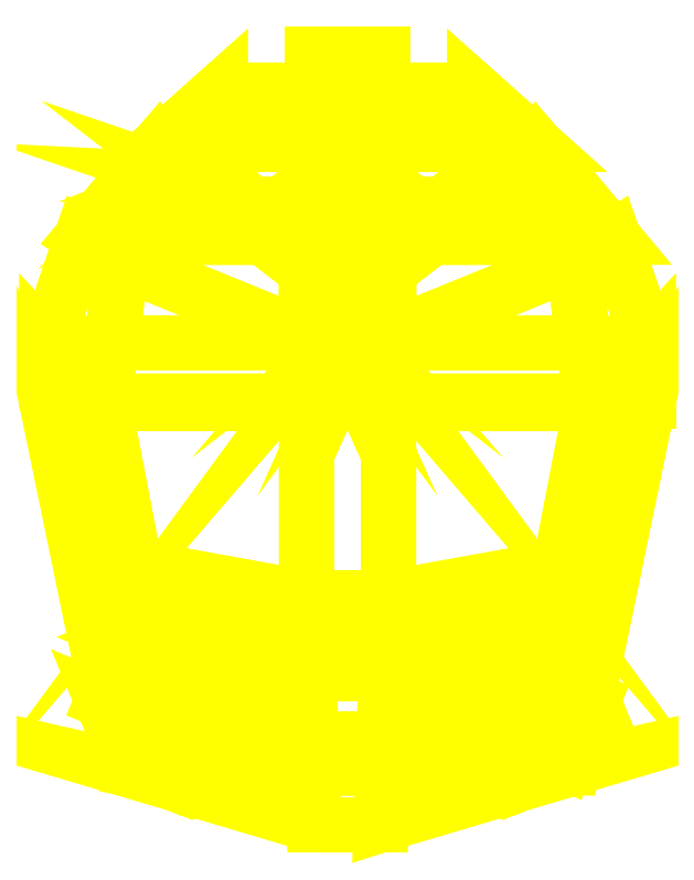
<metadata>
{"format":"dxf","ext":"dxf","renderer":"ezdxf+matplotlib","layout":"modelspace","background":"white","min_lineweight":24,"dpi":150}
</metadata>
<code>
0
SECTION
2
ENTITIES
0
3DFACE
8
TURRET
10
-0.53
20
-6.98
30
12.08
11
-0.65
21
-3.39
31
12.08
12
-3.36
22
-2.9
32
11.61
13
-2.94
23
-6.22
33
11.61
0
3DFACE
8
TURRET
10
2.94
20
-6.22
30
11.61
11
3.36
21
-2.9
31
11.61
12
0.65
22
-3.39
32
12.08
13
0.53
23
-6.98
33
12.08
0
3DFACE
8
TURRET
10
-0.65
20
-3.39
30
12.08
11
-0.53
21
-6.98
31
12.08
12
0.53
22
-6.98
32
12.08
13
0.65
23
-3.39
33
12.08
0
3DFACE
8
TURRET
10
-0.53
20
-6.98
30
9.04
11
-3.56
21
-6.08
31
9.04
12
3.56
22
-6.08
32
9.04
13
0.53
23
-6.98
33
9.04
0
3DFACE
8
TURRET
10
-2.94
20
-6.22
30
11.61
11
-3.56
21
-6.08
31
9.04
12
-0.53
22
-6.98
32
9.04
13
-0.53
23
-6.98
33
12.08
0
3DFACE
8
TURRET
10
0.53
20
-6.98
30
9.04
11
3.56
21
-6.08
31
9.04
12
2.94
22
-6.22
32
11.61
13
0.53
23
-6.98
33
12.08
0
3DFACE
8
TURRET
10
-0.53
20
-6.98
30
12.08
11
-0.53
21
-6.98
31
9.04
12
0.53
22
-6.98
32
9.04
13
0.53
23
-6.98
33
12.08
0
3DFACE
8
TURRET
10
-2.46
20
-5.62
30
12.54
11
-2.46
21
-5.62
31
11.76
12
2.46
22
-5.62
32
11.76
13
2.46
23
-5.62
33
12.54
0
3DFACE
8
TURRET
10
2.46
20
-5.62
30
12.54
11
2.46
21
-4.59
31
12.54
12
-2.46
22
-4.59
32
12.54
13
-2.46
23
-5.62
33
12.54
0
3DFACE
8
TURRET
10
2.46
20
-4.59
30
12.54
11
2.46
21
-3.94
31
11.76
12
-2.46
22
-3.94
32
11.76
13
-2.46
23
-4.59
33
12.54
0
3DFACE
8
TURRET
10
-0.56
20
3.41
30
11.37
11
-0.64
21
3.19
31
11.46
12
0.64
22
3.19
32
11.46
13
0.56
23
3.41
33
11.37
0
3DFACE
8
TURRET
10
-0.56
20
3.96
30
11.13
11
-0.56
21
3.41
31
11.37
12
0.56
22
3.41
32
11.37
13
0.56
23
3.96
33
11.13
0
3DFACE
8
TURRET
10
-0.64
20
3.19
30
11.46
11
-0.65
21
1.79
31
11.62
12
0.65
22
1.79
32
11.62
13
0.64
23
3.19
33
11.46
0
3DFACE
8
TURRET
10
-0.65
20
1.79
30
11.62
11
-0.65
21
0.74
31
11.77
12
0.65
22
0.74
32
11.77
13
0.65
23
1.79
33
11.62
0
3DFACE
8
TURRET
10
-0.65
20
0.74
30
11.77
11
-0.65
21
-0.31
31
11.77
12
0.65
22
-0.31
32
11.77
13
0.65
23
0.74
33
11.77
0
3DFACE
8
TURRET
10
-0.65
20
-0.31
30
11.77
11
-0.65
21
-3.39
31
12.08
12
0.65
22
-3.39
32
12.08
13
0.65
23
-0.31
33
11.77
0
3DFACE
8
TURRET
10
-0.56
20
3.79
30
9.04
11
-0.56
21
5.22
31
9.04
12
0.56
22
5.22
32
9.04
13
0.56
23
3.79
33
9.04
0
3DFACE
8
TURRET
10
0.56
20
3.96
30
11.13
11
0.56
21
5.22
31
9.04
12
-0.56
22
5.22
32
9.04
13
-0.56
23
3.96
33
11.13
0
3DFACE
8
TURRET
10
-2.97
20
3.79
30
9.04
11
-2.01
21
4.65
31
9.04
12
2.01
22
4.65
32
9.04
13
2.97
23
3.79
33
9.04
0
3DFACE
8
TURRET
10
-4.2
20
2.32
30
9.04
11
-2.97
21
3.79
31
9.04
12
2.97
22
3.79
32
9.04
13
4.2
23
2.32
33
9.04
0
3DFACE
8
TURRET
10
-4.76
20
0.65
30
9.04
11
-4.2
21
2.32
31
9.04
12
4.2
22
2.32
32
9.04
13
4.76
23
0.65
33
9.04
0
3DFACE
8
TURRET
10
-4.76
20
-0.27
30
9.04
11
-4.76
21
0.65
31
9.04
12
4.76
22
0.65
32
9.04
13
4.76
23
-0.27
33
9.04
0
3DFACE
8
TURRET
10
-3.56
20
-6.08
30
9.04
11
-4.76
21
-0.27
31
9.04
12
4.76
22
-0.27
32
9.04
13
3.56
23
-6.08
33
9.04
0
3DFACE
8
TURRET
10
-0.56
20
3.96
30
11.13
11
-0.56
21
5.22
31
9.04
12
-0.56
22
3.41
32
9.04
13
-0.56
23
3.41
33
11.37
0
3DFACE
8
TURRET
10
-3.57
20
1.93
30
11.2
11
-4.2
21
2.32
31
9.04
12
-4.76
22
0.65
32
9.04
13
-3.86
23
-0.31
33
11.24
0
3DFACE
8
TURRET
10
-3.86
20
-0.31
30
11.24
11
-4.76
21
0.65
31
9.04
12
-4.76
22
-0.27
32
9.04
13
-3.36
23
-2.9
33
11.61
0
3DFACE
8
TURRET
10
-3.36
20
-2.9
30
11.61
11
-4.76
21
-0.27
31
9.04
12
-3.56
22
-6.08
32
9.04
13
-2.94
23
-6.22
33
11.61
0
3DFACE
8
TURRET
10
-2.563
20
-5.07
30
14.38
11
-2.563
21
-4.95
31
14.38
12
-2.736
22
-4.85
32
13.1
13
-2.736
23
-5.17
33
13.1
0
3DFACE
8
TURRET
10
-2.563
20
-4.95
30
14.38
11
-2.459
21
-4.89
31
14.38
12
-2.459
22
-4.69
32
13.1
13
-2.736
23
-4.85
33
13.1
0
3DFACE
8
TURRET
10
-2.459
20
-5.13
30
14.38
11
-2.563
21
-5.07
31
14.38
12
-2.736
22
-5.17
32
13.1
13
-2.459
23
-5.33
33
13.1
0
3DFACE
8
TURRET
10
-2.355
20
-4.95
30
14.38
11
-2.355
21
-5.07
31
14.38
12
-2.182
22
-5.17
32
13.1
13
-2.182
23
-4.85
33
13.1
0
3DFACE
8
TURRET
10
-2.459
20
-4.89
30
14.38
11
-2.355
21
-4.95
31
14.38
12
-2.182
22
-4.85
32
13.1
13
-2.459
23
-4.69
33
13.1
0
3DFACE
8
TURRET
10
-2.355
20
-5.07
30
14.38
11
-2.459
21
-5.13
31
14.38
12
-2.459
22
-5.33
32
13.1
13
-2.182
23
-5.17
33
13.1
0
3DFACE
8
TURRET
10
-1.456
20
-6.014
30
13.91
11
-2.46
21
-6.43
31
13.91
12
-2.46
22
-6.43
32
13.1
13
-1.456
23
-6.014
33
13.1
0
3DFACE
8
TURRET
10
-2.46
20
-3.59
30
13.91
11
-1.456
21
-4.006
31
13.91
12
-1.456
22
-4.006
32
13.1
13
-2.46
23
-3.59
33
13.1
0
3DFACE
8
TURRET
10
-1.456
20
-4.006
30
13.91
11
-2.46
21
-3.59
31
13.91
12
-2.46
22
-3.59
32
13.1
13
-1.456
23
-4.006
33
13.1
0
3DFACE
8
TURRET
10
-2.46
20
-6.43
30
13.91
11
-1.456
21
-6.014
31
13.91
12
-1.456
22
-6.014
32
13.1
13
-2.46
23
-6.43
33
13.1
0
3DFACE
8
TURRET
10
-1.04
20
-5.01
30
13.91
11
-1.456
21
-6.014
31
13.91
12
-1.456
22
-6.014
32
13.1
13
-1.04
23
-5.01
33
13.1
0
3DFACE
8
TURRET
10
-1.456
20
-4.006
30
13.91
11
-1.04
21
-5.01
31
13.91
12
-1.04
22
-5.01
32
13.1
13
-1.456
23
-4.006
33
13.1
0
3DFACE
8
TURRET
10
-1.04
20
-5.01
30
13.91
11
-1.456
21
-4.006
31
13.91
12
-1.456
22
-4.006
32
13.1
13
-1.04
23
-5.01
33
13.1
0
3DFACE
8
TURRET
10
-1.456
20
-6.014
30
13.91
11
-1.04
21
-5.01
31
13.91
12
-1.04
22
-5.01
32
13.1
13
-1.456
23
-6.014
33
13.1
0
3DFACE
8
TURRET
10
-3.464
20
-4.006
30
13.91
11
-2.46
21
-3.59
31
13.91
12
-2.46
22
-3.59
32
13.1
13
-3.464
23
-4.006
33
13.1
0
3DFACE
8
TURRET
10
-3.88
20
-5.01
30
13.91
11
-3.464
21
-4.006
31
13.91
12
-3.464
22
-4.006
32
13.1
13
-3.88
23
-5.01
33
13.1
0
3DFACE
8
TURRET
10
-3.464
20
-6.014
30
13.91
11
-3.88
21
-5.01
31
13.91
12
-3.88
22
-5.01
32
13.1
13
-3.464
23
-6.014
33
13.1
0
3DFACE
8
TURRET
10
-2.46
20
-6.43
30
13.91
11
-3.464
21
-6.014
31
13.91
12
-3.464
22
-6.014
32
13.1
13
-2.46
23
-6.43
33
13.1
0
3DFACE
8
TURRET
10
-3.464
20
-6.014
30
13.91
11
-2.46
21
-6.43
31
13.91
12
-2.46
22
-6.43
32
13.1
13
-3.464
23
-6.014
33
13.1
0
3DFACE
8
TURRET
10
-3.88
20
-5.01
30
13.91
11
-3.464
21
-6.014
31
13.91
12
-3.464
22
-6.014
32
13.1
13
-3.88
23
-5.01
33
13.1
0
3DFACE
8
TURRET
10
-3.464
20
-4.006
30
13.91
11
-3.88
21
-5.01
31
13.91
12
-3.88
22
-5.01
32
13.1
13
-3.464
23
-4.006
33
13.1
0
3DFACE
8
TURRET
10
-2.46
20
-3.59
30
13.91
11
-3.464
21
-4.006
31
13.91
12
-3.464
22
-4.006
32
13.1
13
-2.46
23
-3.59
33
13.1
0
3DFACE
8
TURRET
10
-2.46
20
-6.43
30
13.1
11
-3.464
21
-6.014
31
13.1
12
-3.88
22
-5.01
32
13.1
13
-1.456
23
-6.014
33
13.1
0
3DFACE
8
TURRET
10
-3.464
20
-6.014
30
13.1
11
-2.46
21
-6.43
31
13.1
12
-1.456
22
-6.014
32
13.1
13
-3.88
23
-5.01
33
13.1
0
3DFACE
8
TURRET
10
-1.456
20
-6.014
30
13.1
11
-3.88
21
-5.01
31
13.1
12
-3.464
22
-4.006
32
13.1
13
-1.04
23
-5.01
33
13.1
0
3DFACE
8
TURRET
10
-3.88
20
-5.01
30
13.1
11
-1.456
21
-6.014
31
13.1
12
-1.04
22
-5.01
32
13.1
13
-3.464
23
-4.006
33
13.1
0
3DFACE
8
TURRET
10
-1.04
20
-5.01
30
13.1
11
-3.464
21
-4.006
31
13.1
12
-2.46
22
-3.59
32
13.1
13
-1.456
23
-4.006
33
13.1
0
3DFACE
8
TURRET
10
-3.464
20
-4.006
30
13.1
11
-1.04
21
-5.01
31
13.1
12
-1.456
22
-4.006
32
13.1
13
-2.46
23
-3.59
33
13.1
0
3DFACE
8
TURRET
10
-2.22
20
-5.426
30
11.8
11
-1.98
21
-5.01
31
12.54
12
-1.98
22
-5.01
32
13.1
13
-2.22
23
-5.426
33
13.1
0
3DFACE
8
TURRET
10
-2.7
20
-5.426
30
11.72
11
-2.22
21
-5.426
31
11.8
12
-2.22
22
-5.426
32
13.1
13
-2.7
23
-5.426
33
13.1
0
3DFACE
8
TURRET
10
-2.94
20
-5.01
30
11.68
11
-2.7
21
-5.426
31
11.72
12
-2.7
22
-5.426
32
13.1
13
-2.94
23
-5.01
33
13.1
0
3DFACE
8
TURRET
10
-2.7
20
-4.594
30
11.72
11
-2.94
21
-5.01
31
11.68
12
-2.94
22
-5.01
32
13.1
13
-2.7
23
-4.594
33
13.1
0
3DFACE
8
TURRET
10
-2.22
20
-4.594
30
11.8
11
-2.7
21
-4.594
31
11.72
12
-2.7
22
-4.594
32
13.1
13
-2.22
23
-4.594
33
13.1
0
3DFACE
8
TURRET
10
-1.98
20
-5.01
30
12.54
11
-2.22
21
-4.594
31
11.8
12
-2.22
22
-4.594
32
13.1
13
-1.98
23
-5.01
33
13.1
0
3DFACE
8
TURRET
10
-2.46
20
-4.59
30
12.54
11
-2.46
21
-3.94
31
11.76
12
-2.46
22
-5.62
32
11.76
13
-2.46
23
-5.62
33
12.54
0
3DFACE
8
TURRET
10
-2.01
20
3.62
30
11.13
11
-2.5
21
3.22
31
11.13
12
-2.01
22
3.41
32
11.37
13
-2.01
23
3.62
33
11.13
0
3DFACE
8
TURRET
10
-2.01
20
3.41
30
11.37
11
-2.5
21
3.22
31
11.13
12
-1.89
22
3.19
32
11.46
13
-2.01
23
3.41
33
11.37
0
3DFACE
8
TURRET
10
-1.89
20
3.19
30
11.46
11
-2.5
21
3.22
31
11.13
12
-1.62
22
2.92
32
11.49
13
-1.89
23
3.19
33
11.46
0
3DFACE
8
TURRET
10
-1.62
20
2.92
30
11.49
11
-2.5
21
3.22
31
11.13
12
-0.65
22
1.79
32
11.62
13
-1.62
23
2.92
33
11.49
0
3DFACE
8
TURRET
10
-1.42
20
2.84
30
11.5
11
-1.62
21
2.92
31
11.49
12
-0.65
22
1.79
32
11.62
13
-1.42
23
2.84
33
11.5
0
3DFACE
8
TURRET
10
-1.12
20
2.84
30
11.5
11
-1.42
21
2.84
31
11.5
12
-0.65
22
1.79
32
11.62
13
-1.12
23
2.84
33
11.5
0
3DFACE
8
TURRET
10
-0.93
20
2.92
30
11.49
11
-1.12
21
2.84
31
11.5
12
-0.65
22
1.79
32
11.62
13
-0.93
23
2.92
33
11.49
0
3DFACE
8
TURRET
10
-0.64
20
3.19
30
11.46
11
-0.93
21
2.92
31
11.49
12
-0.65
22
1.79
32
11.62
13
-0.64
23
3.19
33
11.46
0
3DFACE
8
TURRET
10
-2.01
20
3.41
30
9.04
11
-2.01
21
4.65
31
9.04
12
-2.01
22
3.62
32
11.13
13
-2.01
23
3.41
33
11.37
0
3DFACE
8
TURRET
10
-0.56
20
3.41
30
9.04
11
-0.64
21
3.19
31
9.04
12
-0.64
22
3.19
32
11.46
13
-0.56
23
3.41
33
11.37
0
3DFACE
8
TURRET
10
-0.64
20
3.19
30
9.04
11
-0.93
21
2.92
31
9.04
12
-0.93
22
2.92
32
11.49
13
-0.64
23
3.19
33
11.46
0
3DFACE
8
TURRET
10
-0.93
20
2.92
30
9.04
11
-1.12
21
2.84
31
9.04
12
-1.12
22
2.84
32
11.5
13
-0.93
23
2.92
33
11.49
0
3DFACE
8
TURRET
10
-1.12
20
2.84
30
9.04
11
-1.42
21
2.84
31
9.04
12
-1.42
22
2.84
32
11.5
13
-1.12
23
2.84
33
11.5
0
3DFACE
8
TURRET
10
-1.42
20
2.84
30
9.04
11
-1.62
21
2.92
31
9.04
12
-1.62
22
2.92
32
11.49
13
-1.42
23
2.84
33
11.5
0
3DFACE
8
TURRET
10
-1.62
20
2.92
30
9.04
11
-1.89
21
3.19
31
9.04
12
-1.89
22
3.19
32
11.46
13
-1.62
23
2.92
33
11.49
0
3DFACE
8
TURRET
10
-1.89
20
3.19
30
9.04
11
-2.01
21
3.41
31
9.04
12
-2.01
22
3.41
32
11.37
13
-1.89
23
3.19
33
11.46
0
3DFACE
8
TURRET
10
-0.65
20
-3.39
30
12.08
11
-0.65
21
-0.31
31
11.77
12
-3.86
22
-0.31
32
11.24
13
-3.36
23
-2.9
33
11.61
0
3DFACE
8
TURRET
10
-0.65
20
-0.31
30
11.77
11
-0.65
21
0.74
31
11.77
12
-3.57
22
1.93
32
11.2
13
-3.86
23
-0.31
33
11.24
0
3DFACE
8
TURRET
10
-0.65
20
0.74
30
11.77
11
-0.65
21
1.79
31
11.62
12
-2.5
22
3.22
32
11.13
13
-3.57
23
1.93
33
11.2
0
3DFACE
8
TURRET
10
-2.01
20
3.62
30
11.13
11
-2.01
21
4.65
31
9.04
12
-2.97
22
3.79
32
9.04
13
-2.5
23
3.22
33
11.13
0
3DFACE
8
TURRET
10
-2.5
20
3.22
30
11.13
11
-2.97
21
3.79
31
9.04
12
-4.2
22
2.32
32
9.04
13
-3.57
23
1.93
33
11.2
0
3DFACE
8
TURRET
10
0.56
20
3.41
30
9.04
11
0.56
21
5.22
31
9.04
12
0.56
22
3.96
32
11.13
13
0.56
23
3.41
33
11.37
0
3DFACE
8
TURRET
10
4.2
20
2.32
30
9.04
11
2.97
21
3.79
31
9.04
12
2.5
22
3.22
32
11.13
13
3.57
23
1.93
33
11.2
0
3DFACE
8
TURRET
10
4.76
20
0.65
30
9.04
11
4.2
21
2.32
31
9.04
12
3.57
22
1.93
32
11.2
13
3.86
23
-0.31
33
11.24
0
3DFACE
8
TURRET
10
4.76
20
-0.27
30
9.04
11
4.76
21
0.65
31
9.04
12
3.86
22
-0.31
32
11.24
13
3.36
23
-2.9
33
11.61
0
3DFACE
8
TURRET
10
3.56
20
-6.08
30
9.04
11
4.76
21
-0.27
31
9.04
12
3.36
22
-2.9
32
11.61
13
2.94
23
-6.22
33
11.61
0
3DFACE
8
TURRET
10
2.565
20
-5.07
30
14.38
11
2.461
21
-5.13
31
14.38
12
2.461
22
-5.33
32
13.1
13
2.738
23
-5.17
33
13.1
0
3DFACE
8
TURRET
10
2.461
20
-5.13
30
14.38
11
2.357
21
-5.07
31
14.38
12
2.184
22
-5.17
32
13.1
13
2.461
23
-5.33
33
13.1
0
3DFACE
8
TURRET
10
2.461
20
-4.89
30
14.38
11
2.565
21
-4.95
31
14.38
12
2.738
22
-4.85
32
13.1
13
2.461
23
-4.69
33
13.1
0
3DFACE
8
TURRET
10
2.565
20
-4.95
30
14.38
11
2.565
21
-5.07
31
14.38
12
2.738
22
-5.17
32
13.1
13
2.738
23
-4.85
33
13.1
0
3DFACE
8
TURRET
10
2.357
20
-4.95
30
14.38
11
2.461
21
-4.89
31
14.38
12
2.461
22
-4.69
32
13.1
13
2.184
23
-4.85
33
13.1
0
3DFACE
8
TURRET
10
2.357
20
-5.07
30
14.38
11
2.357
21
-4.95
31
14.38
12
2.184
22
-4.85
32
13.1
13
2.184
23
-5.17
33
13.1
0
3DFACE
8
TURRET
10
3.88
20
-5.01
30
13.1
11
1.456
21
-4.006
31
13.1
12
2.46
22
-3.59
32
13.1
13
3.464
23
-4.006
33
13.1
0
3DFACE
8
TURRET
10
1.456
20
-4.006
30
13.1
11
3.88
21
-5.01
31
13.1
12
3.464
22
-4.006
32
13.1
13
2.46
23
-3.59
33
13.1
0
3DFACE
8
TURRET
10
1.04
20
-5.01
30
13.1
11
3.464
21
-6.014
31
13.1
12
3.88
22
-5.01
32
13.1
13
1.456
23
-4.006
33
13.1
0
3DFACE
8
TURRET
10
3.464
20
-6.014
30
13.1
11
1.04
21
-5.01
31
13.1
12
1.456
22
-4.006
32
13.1
13
3.88
23
-5.01
33
13.1
0
3DFACE
8
TURRET
10
2.46
20
-6.43
30
13.1
11
1.456
21
-6.014
31
13.1
12
1.04
22
-5.01
32
13.1
13
3.464
23
-6.014
33
13.1
0
3DFACE
8
TURRET
10
1.456
20
-6.014
30
13.1
11
2.46
21
-6.43
31
13.1
12
3.464
22
-6.014
32
13.1
13
1.04
23
-5.01
33
13.1
0
3DFACE
8
TURRET
10
1.456
20
-4.006
30
13.91
11
2.46
21
-3.59
31
13.91
12
2.46
22
-3.59
32
13.1
13
1.456
23
-4.006
33
13.1
0
3DFACE
8
TURRET
10
1.04
20
-5.01
30
13.91
11
1.456
21
-4.006
31
13.91
12
1.456
22
-4.006
32
13.1
13
1.04
23
-5.01
33
13.1
0
3DFACE
8
TURRET
10
1.456
20
-6.014
30
13.91
11
1.04
21
-5.01
31
13.91
12
1.04
22
-5.01
32
13.1
13
1.456
23
-6.014
33
13.1
0
3DFACE
8
TURRET
10
2.46
20
-6.43
30
13.91
11
1.456
21
-6.014
31
13.91
12
1.456
22
-6.014
32
13.1
13
2.46
23
-6.43
33
13.1
0
3DFACE
8
TURRET
10
3.464
20
-6.014
30
13.91
11
2.46
21
-6.43
31
13.91
12
2.46
22
-6.43
32
13.1
13
3.464
23
-6.014
33
13.1
0
3DFACE
8
TURRET
10
3.88
20
-5.01
30
13.91
11
3.464
21
-6.014
31
13.91
12
3.464
22
-6.014
32
13.1
13
3.88
23
-5.01
33
13.1
0
3DFACE
8
TURRET
10
3.464
20
-4.006
30
13.91
11
3.88
21
-5.01
31
13.91
12
3.88
22
-5.01
32
13.1
13
3.464
23
-4.006
33
13.1
0
3DFACE
8
TURRET
10
2.46
20
-3.59
30
13.91
11
3.464
21
-4.006
31
13.91
12
3.464
22
-4.006
32
13.1
13
2.46
23
-3.59
33
13.1
0
3DFACE
8
TURRET
10
1.456
20
-6.014
30
13.91
11
2.46
21
-6.43
31
13.91
12
2.46
22
-6.43
32
13.1
13
1.456
23
-6.014
33
13.1
0
3DFACE
8
TURRET
10
1.04
20
-5.01
30
13.91
11
1.456
21
-6.014
31
13.91
12
1.456
22
-6.014
32
13.1
13
1.04
23
-5.01
33
13.1
0
3DFACE
8
TURRET
10
1.456
20
-4.006
30
13.91
11
1.04
21
-5.01
31
13.91
12
1.04
22
-5.01
32
13.1
13
1.456
23
-4.006
33
13.1
0
3DFACE
8
TURRET
10
2.46
20
-3.59
30
13.91
11
1.456
21
-4.006
31
13.91
12
1.456
22
-4.006
32
13.1
13
2.46
23
-3.59
33
13.1
0
3DFACE
8
TURRET
10
3.464
20
-4.006
30
13.91
11
2.46
21
-3.59
31
13.91
12
2.46
22
-3.59
32
13.1
13
3.464
23
-4.006
33
13.1
0
3DFACE
8
TURRET
10
3.88
20
-5.01
30
13.91
11
3.464
21
-4.006
31
13.91
12
3.464
22
-4.006
32
13.1
13
3.88
23
-5.01
33
13.1
0
3DFACE
8
TURRET
10
3.464
20
-6.014
30
13.91
11
3.88
21
-5.01
31
13.91
12
3.88
22
-5.01
32
13.1
13
3.464
23
-6.014
33
13.1
0
3DFACE
8
TURRET
10
2.46
20
-6.43
30
13.91
11
3.464
21
-6.014
31
13.91
12
3.464
22
-6.014
32
13.1
13
2.46
23
-6.43
33
13.1
0
3DFACE
8
TURRET
10
2.22
20
-4.594
30
11.8
11
1.98
21
-5.01
31
12.54
12
1.98
22
-5.01
32
13.1
13
2.22
23
-4.594
33
13.1
0
3DFACE
8
TURRET
10
2.7
20
-4.594
30
11.72
11
2.22
21
-4.594
31
11.8
12
2.22
22
-4.594
32
13.1
13
2.7
23
-4.594
33
13.1
0
3DFACE
8
TURRET
10
2.94
20
-5.01
30
11.68
11
2.7
21
-4.594
31
11.72
12
2.7
22
-4.594
32
13.1
13
2.94
23
-5.01
33
13.1
0
3DFACE
8
TURRET
10
2.7
20
-5.426
30
11.72
11
2.94
21
-5.01
31
11.68
12
2.94
22
-5.01
32
13.1
13
2.7
23
-5.426
33
13.1
0
3DFACE
8
TURRET
10
2.22
20
-5.426
30
11.8
11
2.7
21
-5.426
31
11.72
12
2.7
22
-5.426
32
13.1
13
2.22
23
-5.426
33
13.1
0
3DFACE
8
TURRET
10
1.98
20
-5.01
30
12.54
11
2.22
21
-5.426
31
11.8
12
2.22
22
-5.426
32
13.1
13
1.98
23
-5.01
33
13.1
0
3DFACE
8
TURRET
10
2.46
20
-5.62
30
11.76
11
2.46
21
-3.94
31
11.76
12
2.46
22
-4.59
32
12.54
13
2.46
23
-5.62
33
12.54
0
3DFACE
8
TURRET
10
0.93
20
2.92
30
11.49
11
0.64
21
3.19
31
11.46
12
0.65
22
1.79
32
11.62
13
0.93
23
2.92
33
11.49
0
3DFACE
8
TURRET
10
1.12
20
2.84
30
11.5
11
0.93
21
2.92
31
11.49
12
0.65
22
1.79
32
11.62
13
1.12
23
2.84
33
11.5
0
3DFACE
8
TURRET
10
1.42
20
2.84
30
11.5
11
1.12
21
2.84
31
11.5
12
0.65
22
1.79
32
11.62
13
1.42
23
2.84
33
11.5
0
3DFACE
8
TURRET
10
1.62
20
2.92
30
11.49
11
1.42
21
2.84
31
11.5
12
0.65
22
1.79
32
11.62
13
1.62
23
2.92
33
11.49
0
3DFACE
8
TURRET
10
2.5
20
3.22
30
11.13
11
1.62
21
2.92
31
11.49
12
0.65
22
1.79
32
11.62
13
2.5
23
3.22
33
11.13
0
3DFACE
8
TURRET
10
2.5
20
3.22
30
11.13
11
1.89
21
3.19
31
11.46
12
1.62
22
2.92
32
11.49
13
2.5
23
3.22
33
11.13
0
3DFACE
8
TURRET
10
2.5
20
3.22
30
11.13
11
2.01
21
3.41
31
11.37
12
1.89
22
3.19
32
11.46
13
2.5
23
3.22
33
11.13
0
3DFACE
8
TURRET
10
2.5
20
3.22
30
11.13
11
2.01
21
3.62
31
11.13
12
2.01
22
3.41
32
11.37
13
2.5
23
3.22
33
11.13
0
3DFACE
8
TURRET
10
2.01
20
4.65
30
9.04
11
2.01
21
3.41
31
9.04
12
2.01
22
3.41
32
11.37
13
2.01
23
3.62
33
11.13
0
3DFACE
8
TURRET
10
1.42
20
2.84
30
9.04
11
1.12
21
2.84
31
9.04
12
1.12
22
2.84
32
11.5
13
1.42
23
2.84
33
11.5
0
3DFACE
8
TURRET
10
1.62
20
2.92
30
9.04
11
1.42
21
2.84
31
9.04
12
1.42
22
2.84
32
11.5
13
1.62
23
2.92
33
11.49
0
3DFACE
8
TURRET
10
0.64
20
3.19
30
9.04
11
0.56
21
3.41
31
9.04
12
0.56
22
3.41
32
11.37
13
0.64
23
3.19
33
11.46
0
3DFACE
8
TURRET
10
0.93
20
2.92
30
9.04
11
0.64
21
3.19
31
9.04
12
0.64
22
3.19
32
11.46
13
0.93
23
2.92
33
11.49
0
3DFACE
8
TURRET
10
1.12
20
2.84
30
9.04
11
0.93
21
2.92
31
9.04
12
0.93
22
2.92
32
11.49
13
1.12
23
2.84
33
11.5
0
3DFACE
8
TURRET
10
2.01
20
3.41
30
9.04
11
1.89
21
3.19
31
9.04
12
1.89
22
3.19
32
11.46
13
2.01
23
3.41
33
11.37
0
3DFACE
8
TURRET
10
1.89
20
3.19
30
9.04
11
1.62
21
2.92
31
9.04
12
1.62
22
2.92
32
11.49
13
1.89
23
3.19
33
11.46
0
3DFACE
8
TURRET
10
3.57
20
1.93
30
11.2
11
2.5
21
3.22
31
11.13
12
0.65
22
1.79
32
11.62
13
0.65
23
0.74
33
11.77
0
3DFACE
8
TURRET
10
3.86
20
-0.31
30
11.24
11
3.57
21
1.93
31
11.2
12
0.65
22
0.74
32
11.77
13
0.65
23
-0.31
33
11.77
0
3DFACE
8
TURRET
10
3.36
20
-2.9
30
11.61
11
3.86
21
-0.31
31
11.24
12
0.65
22
-0.31
32
11.77
13
0.65
23
-3.39
33
12.08
0
3DFACE
8
TURRET
10
2.97
20
3.79
30
9.04
11
2.01
21
4.65
31
9.04
12
2.01
22
3.62
32
11.13
13
2.5
23
3.22
33
11.13
0
VIEWPORT
8
0
10
144.7
20
101.2
30
0
40
391.1
41
222.2
68
     2
69
     1
0
VIEWPORT
8
0
10
139.2
20
100.8
30
0
40
222.8
41
161.3
68
     1
69
     2
0
ENDSEC
0
EOF

</code>
